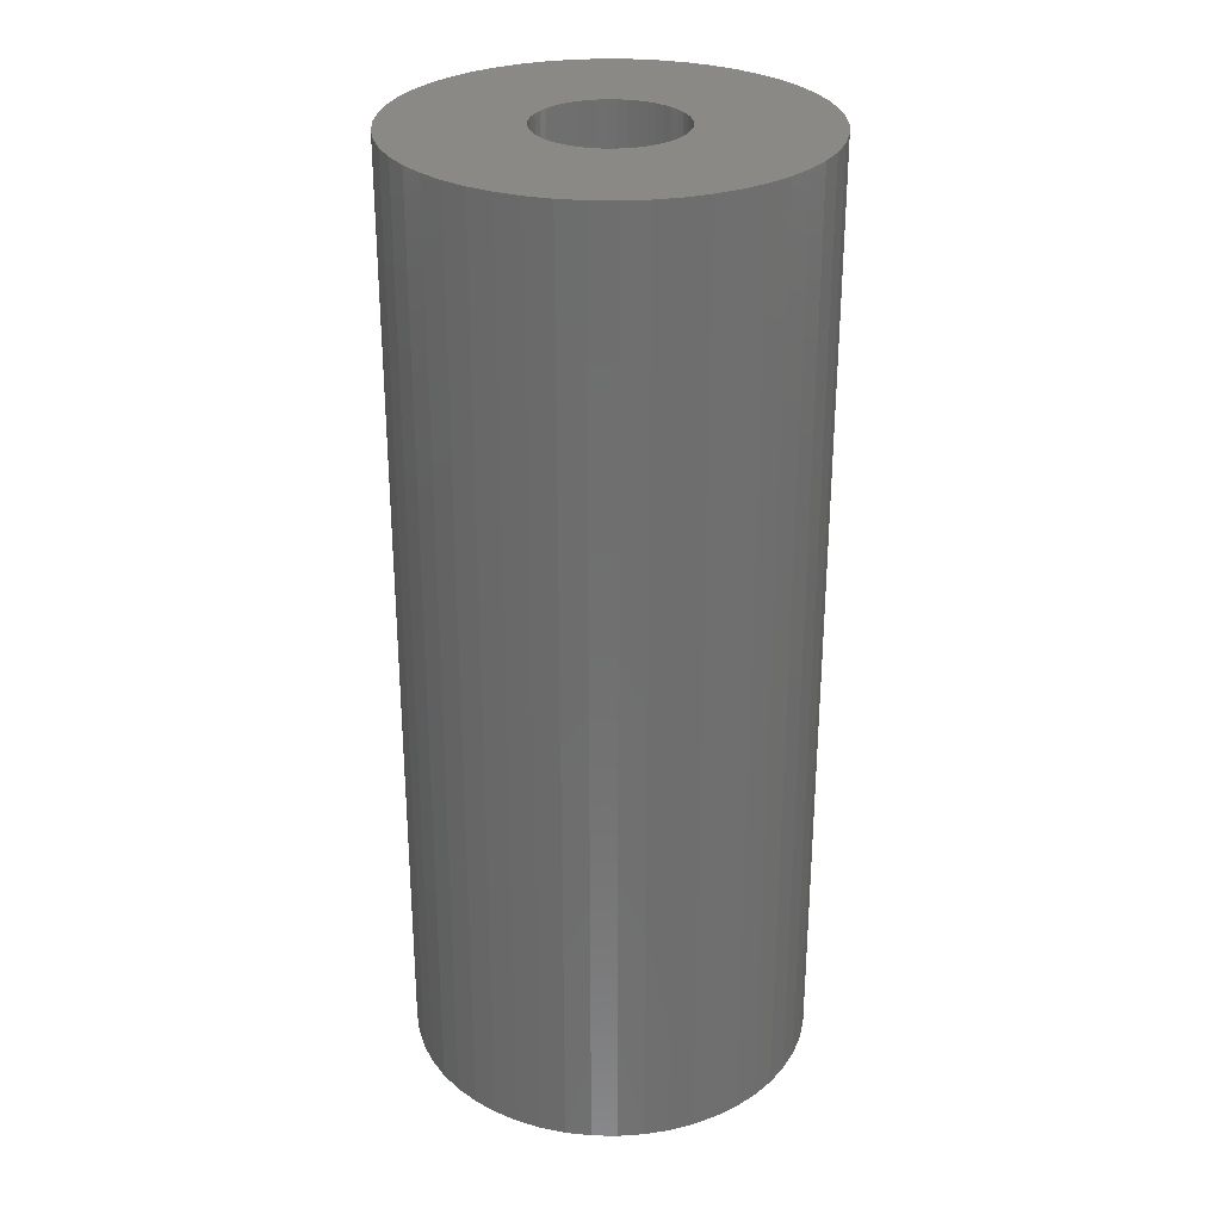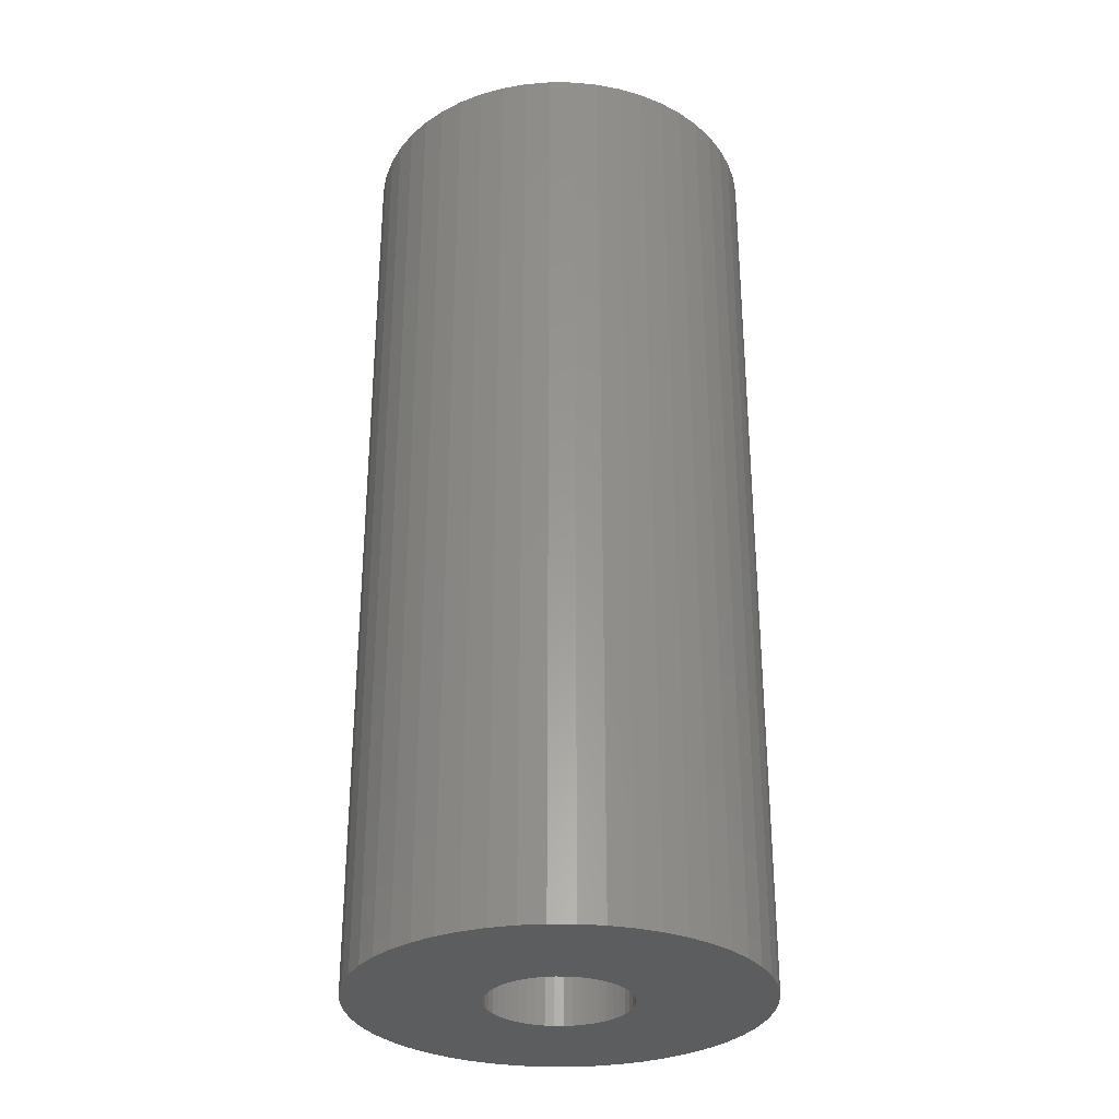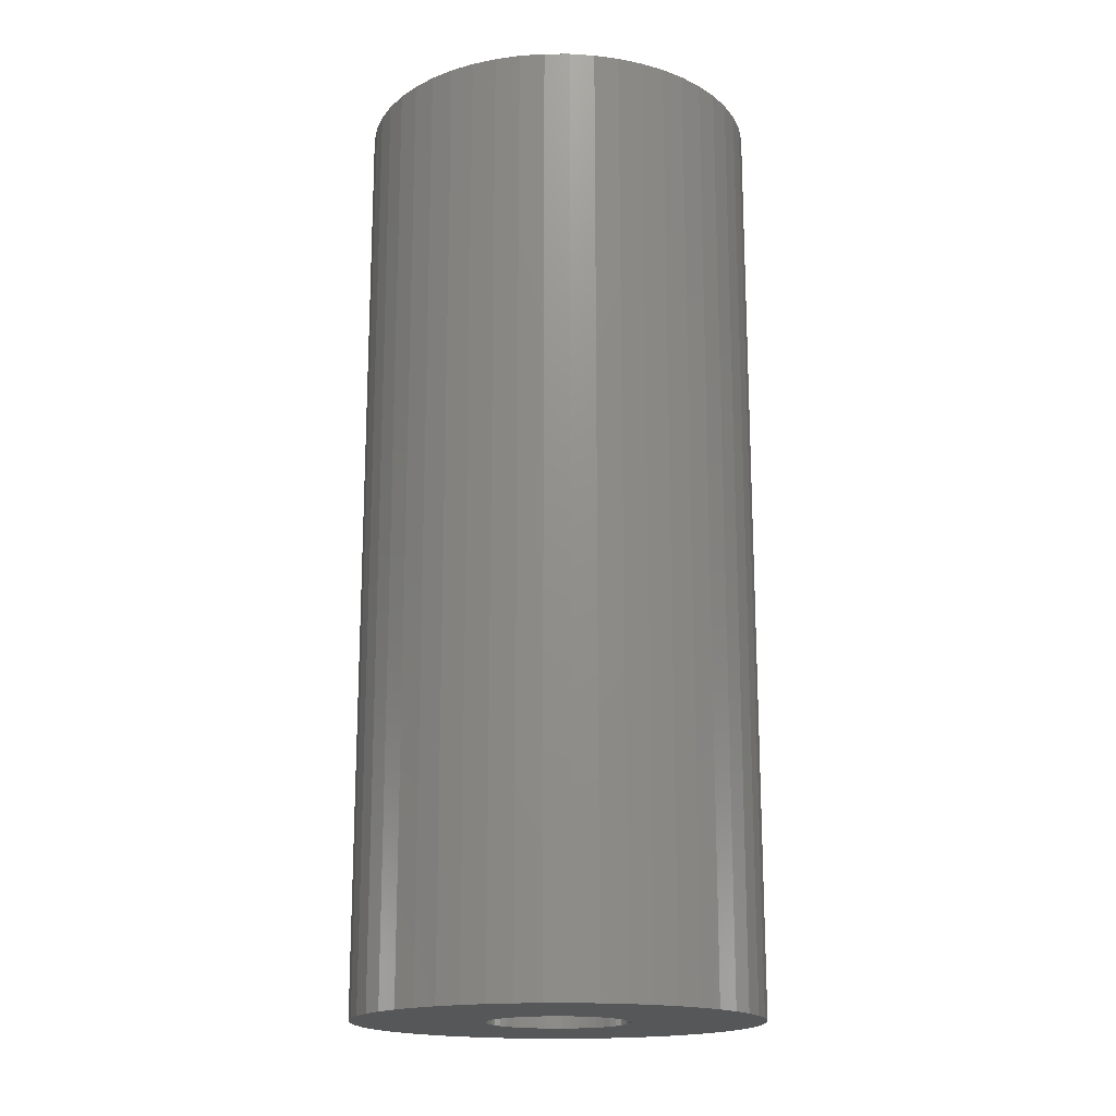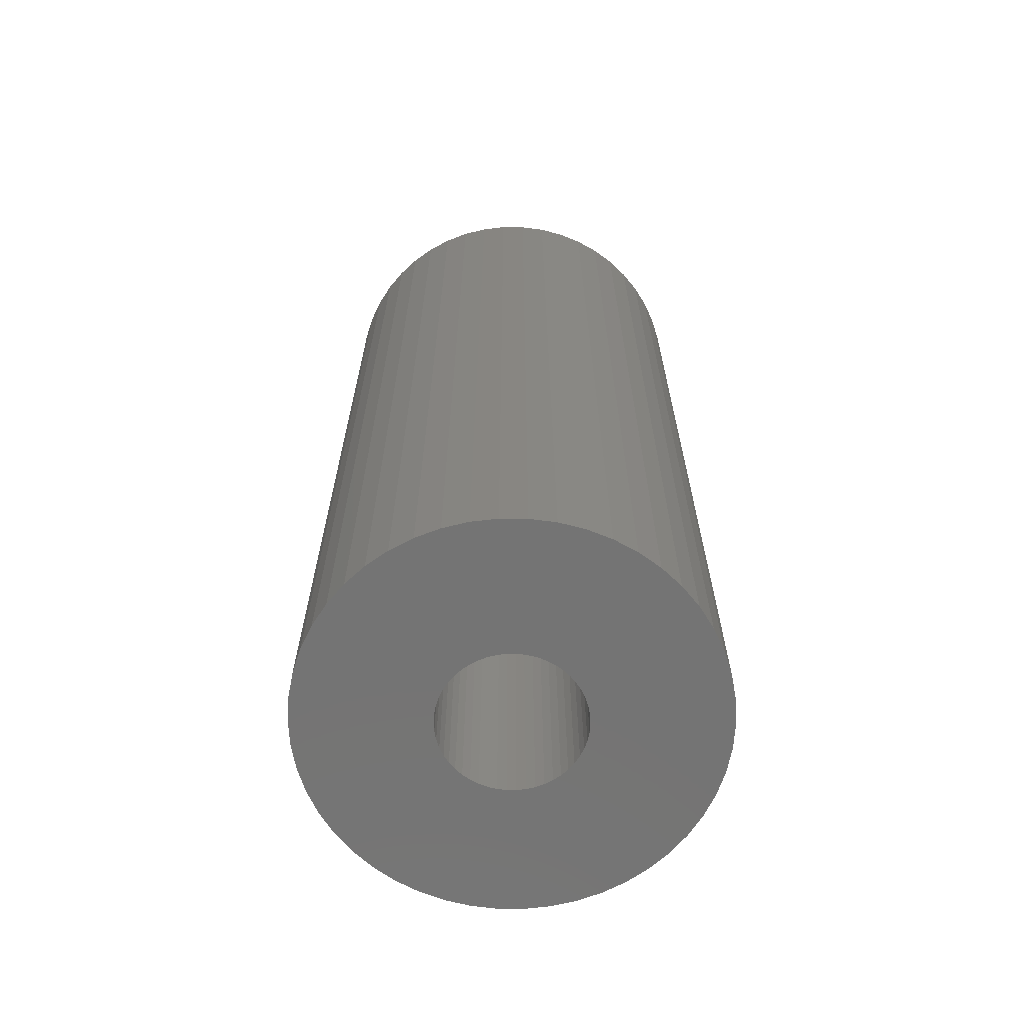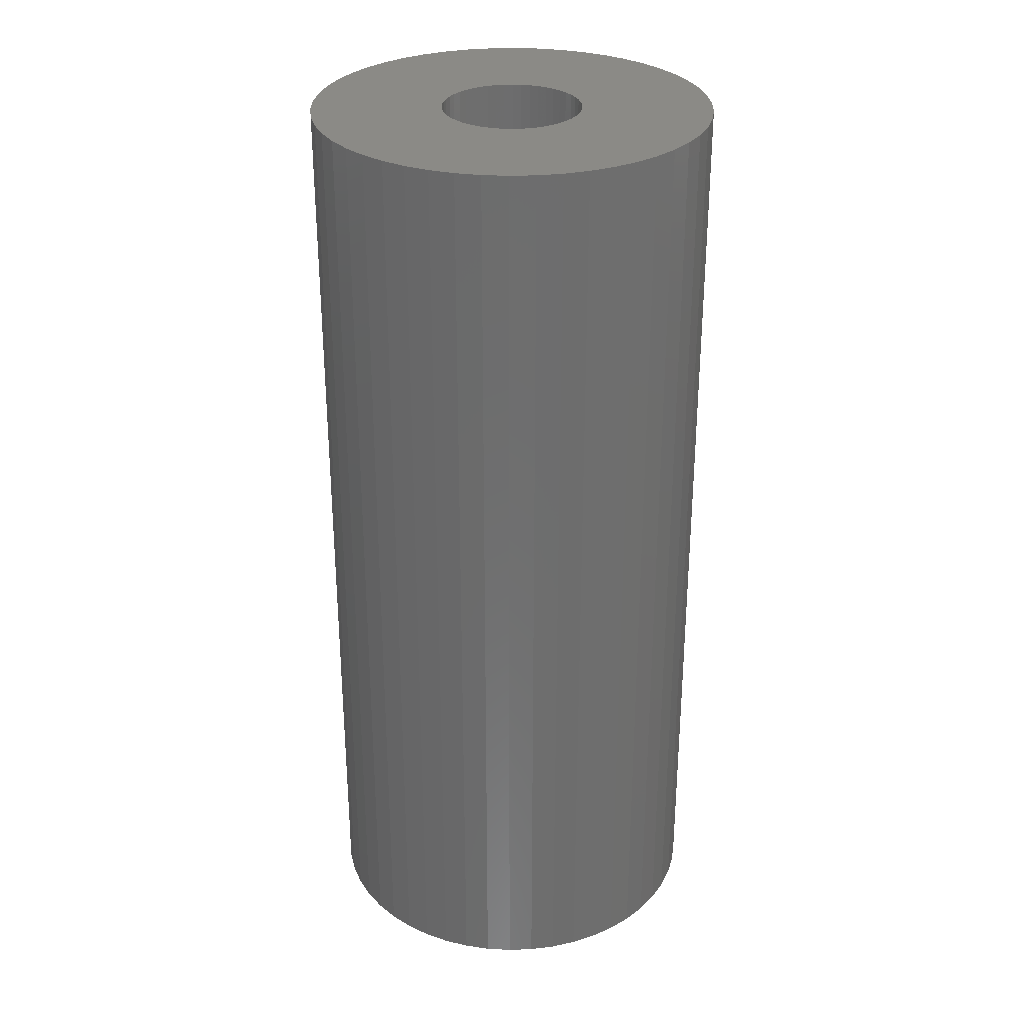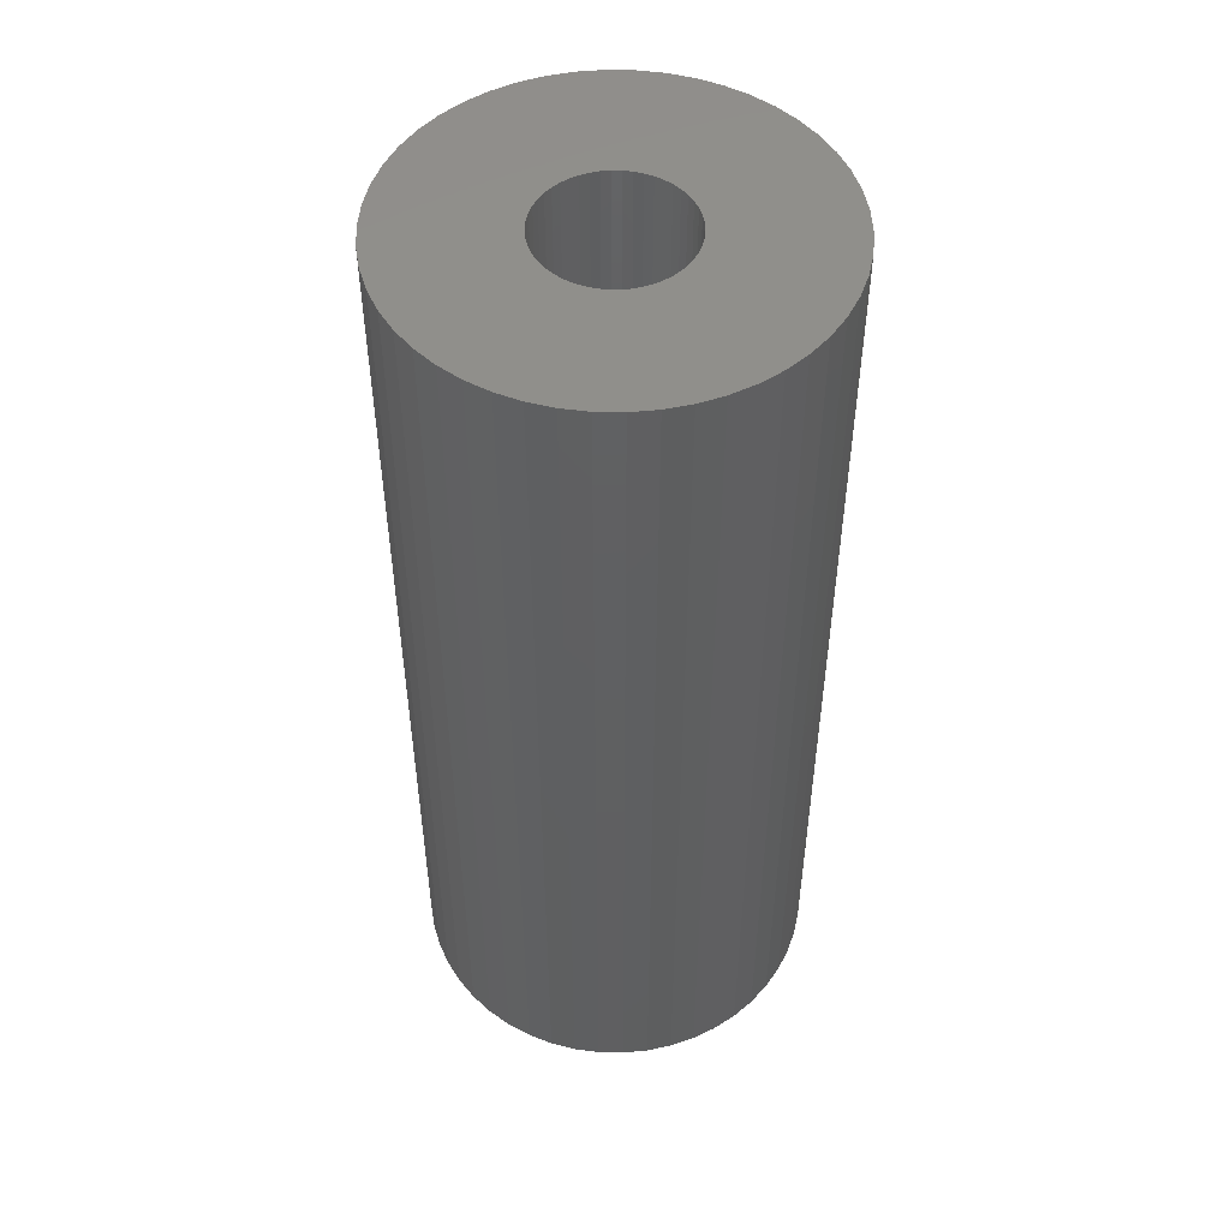
<metadata>
{"format":"stl","ext":"stl","renderer":"f3d","projection":"perspective","resolution":1024,"background":"white","views":[{"elev":29.0,"azim":167.3,"up":"+Z"},{"elev":-30.5,"azim":78.6,"up":"+Z"},{"elev":-17.5,"azim":7.5,"up":"+Z"},{"elev":-66.2,"azim":136.4,"up":"+Z"},{"elev":30.1,"azim":-10.0,"up":"+Z"},{"elev":50.2,"azim":-106.8,"up":"+Z"}]}
</metadata>
<code>
# stl→obj: 200 verts, 400 faces
v 15 0 35
v 14.88 1.88 -35
v 14.88 1.88 35
v 15 0 -35
v -15 0 -35
v -14.88 1.88 35
v -14.88 1.88 -35
v -15 0 35
v 0.9419 14.97 -35
v -0.9419 14.97 35
v 0.9419 14.97 35
v -0.9419 14.97 -35
v -0.9419 -14.97 -35
v 0.9419 -14.97 35
v -0.9419 -14.97 35
v 0.9419 -14.97 -35
v 10.93 10.27 -35
v 9.561 11.56 35
v 10.93 10.27 35
v 9.561 11.56 -35
v -9.561 11.56 -35
v -10.93 10.27 35
v -9.561 11.56 35
v -10.93 10.27 -35
v -4.635 14.27 -35
v -6.387 13.57 35
v -4.635 14.27 35
v -6.387 13.57 -35
v 13.95 -5.522 35
v 14.53 -3.73 -35
v 14.53 -3.73 35
v 13.95 -5.522 -35
v 13.95 5.522 35
v 13.14 7.226 -35
v 13.14 7.226 35
v 13.95 5.522 -35
v 12.14 8.817 -35
v 12.14 8.817 35
v 6.387 13.57 -35
v 4.635 14.27 35
v 6.387 13.57 35
v 4.635 14.27 -35
v 8.037 12.66 -35
v 8.037 12.66 35
v -13.95 5.522 -35
v -13.14 7.226 35
v -13.14 7.226 -35
v -13.95 5.522 35
v -14.53 3.73 -35
v -14.53 3.73 35
v -2.811 14.73 -35
v -2.811 14.73 35
v 2.811 -14.73 35
v 2.811 -14.73 -35
v 14.53 3.73 35
v 14.53 3.73 -35
v 2.811 14.73 35
v 2.811 14.73 -35
v -12.14 8.817 35
v -12.14 8.817 -35
v 5.25 0 35
v 5.209 0.658 35
v 14.88 -1.88 35
v 5.085 1.306 35
v 5.209 -0.658 35
v 4.881 1.933 35
v 4.601 2.529 35
v 5.085 -1.306 35
v 4.247 3.086 35
v 3.827 3.594 35
v 4.881 -1.933 35
v 3.346 4.045 35
v 13.14 -7.226 35
v 2.813 4.433 35
v 4.601 -2.529 35
v 12.14 -8.817 35
v 2.235 4.75 35
v 1.622 4.993 35
v 0.9838 5.157 35
v 0.3296 5.24 35
v -0.3296 5.24 35
v -0.9838 5.157 35
v -1.622 4.993 35
v -2.235 4.75 35
v -2.813 4.433 35
v -8.037 12.66 35
v -3.346 4.045 35
v -3.827 3.594 35
v -4.247 3.086 35
v -4.601 2.529 35
v 4.247 -3.086 35
v 10.93 -10.27 35
v 3.827 -3.594 35
v 9.561 -11.56 35
v 3.346 -4.045 35
v 8.037 -12.66 35
v 2.813 -4.433 35
v 6.387 -13.57 35
v 2.235 -4.75 35
v 4.635 -14.27 35
v 1.622 -4.993 35
v 0.9838 -5.157 35
v 0.3296 -5.24 35
v -0.3296 -5.24 35
v -0.9838 -5.157 35
v -2.811 -14.73 35
v -1.622 -4.993 35
v -4.635 -14.27 35
v -2.235 -4.75 35
v -6.387 -13.57 35
v -2.813 -4.433 35
v -8.037 -12.66 35
v -3.346 -4.045 35
v -9.561 -11.56 35
v -3.827 -3.594 35
v -10.93 -10.27 35
v -4.247 -3.086 35
v -12.14 -8.817 35
v -4.601 -2.529 35
v -13.14 -7.226 35
v -4.881 -1.933 35
v -13.95 -5.522 35
v -5.085 -1.306 35
v -14.53 -3.73 35
v -5.209 -0.658 35
v -14.88 -1.88 35
v -5.25 0 35
v -4.881 1.933 35
v -5.085 1.306 35
v -5.209 0.658 35
v -8.037 12.66 -35
v 14.88 -1.88 -35
v 12.14 -8.817 -35
v 10.93 -10.27 -35
v 13.14 -7.226 -35
v 5.25 0 -35
v 5.209 -0.658 -35
v 5.085 -1.306 -35
v 5.209 0.658 -35
v 4.881 -1.933 -35
v 4.601 -2.529 -35
v 5.085 1.306 -35
v 4.247 -3.086 -35
v 3.827 -3.594 -35
v 9.561 -11.56 -35
v 4.881 1.933 -35
v 3.346 -4.045 -35
v 8.037 -12.66 -35
v 2.813 -4.433 -35
v 6.387 -13.57 -35
v 4.601 2.529 -35
v 2.235 -4.75 -35
v 4.635 -14.27 -35
v 1.622 -4.993 -35
v 0.9838 -5.157 -35
v 0.3296 -5.24 -35
v -0.3296 -5.24 -35
v -0.9838 -5.157 -35
v -2.811 -14.73 -35
v -1.622 -4.993 -35
v -4.635 -14.27 -35
v -2.235 -4.75 -35
v -6.387 -13.57 -35
v -2.813 -4.433 -35
v -8.037 -12.66 -35
v -3.346 -4.045 -35
v -9.561 -11.56 -35
v -3.827 -3.594 -35
v -10.93 -10.27 -35
v -4.247 -3.086 -35
v -12.14 -8.817 -35
v -4.601 -2.529 -35
v 4.247 3.086 -35
v 3.827 3.594 -35
v 3.346 4.045 -35
v 2.813 4.433 -35
v 2.235 4.75 -35
v 1.622 4.993 -35
v 0.9838 5.157 -35
v 0.3296 5.24 -35
v -0.3296 5.24 -35
v -0.9838 5.157 -35
v -1.622 4.993 -35
v -2.235 4.75 -35
v -2.813 4.433 -35
v -3.346 4.045 -35
v -3.827 3.594 -35
v -4.247 3.086 -35
v -4.601 2.529 -35
v -4.881 1.933 -35
v -5.085 1.306 -35
v -5.209 0.658 -35
v -5.25 0 -35
v -13.14 -7.226 -35
v -4.881 -1.933 -35
v -13.95 -5.522 -35
v -5.085 -1.306 -35
v -14.53 -3.73 -35
v -5.209 -0.658 -35
v -14.88 -1.88 -35
f 1 2 3
f 2 1 4
f 5 6 7
f 6 5 8
f 9 10 11
f 10 9 12
f 13 14 15
f 14 13 16
f 17 18 19
f 18 17 20
f 21 22 23
f 22 21 24
f 25 26 27
f 26 25 28
f 29 30 31
f 30 29 32
f 33 34 35
f 34 33 36
f 35 37 38
f 37 35 34
f 39 40 41
f 40 39 42
f 43 41 44
f 41 43 39
f 45 46 47
f 46 45 48
f 49 48 45
f 48 49 50
f 51 27 52
f 27 51 25
f 16 53 14
f 53 16 54
f 55 36 33
f 36 55 56
f 3 56 55
f 56 3 2
f 38 17 19
f 17 38 37
f 42 57 40
f 57 42 58
f 58 11 57
f 11 58 9
f 20 44 18
f 44 20 43
f 47 59 60
f 59 47 46
f 60 22 24
f 22 60 59
f 7 50 49
f 50 7 6
f 61 1 3
f 62 3 55
f 1 61 63
f 64 55 33
f 65 63 61
f 66 33 35
f 63 65 31
f 67 35 38
f 68 31 65
f 69 38 19
f 31 68 29
f 70 19 18
f 71 29 68
f 72 18 44
f 29 71 73
f 74 44 41
f 75 73 71
f 73 75 76
f 3 62 61
f 55 64 62
f 33 66 64
f 77 41 40
f 35 67 66
f 38 69 67
f 19 70 69
f 18 72 70
f 44 74 72
f 78 40 57
f 41 77 74
f 40 78 77
f 57 79 78
f 11 79 57
f 11 80 79
f 11 81 80
f 10 81 11
f 10 82 81
f 52 82 10
f 82 52 83
f 27 83 52
f 83 27 84
f 26 84 27
f 84 26 85
f 86 85 26
f 85 86 87
f 23 87 86
f 87 23 88
f 22 88 23
f 88 22 89
f 59 89 22
f 89 59 90
f 91 76 75
f 76 91 92
f 93 92 91
f 92 93 94
f 95 94 93
f 94 95 96
f 97 96 95
f 96 97 98
f 99 98 97
f 98 99 100
f 101 100 99
f 100 101 53
f 102 53 101
f 102 14 53
f 103 14 102
f 104 14 103
f 104 15 14
f 105 15 104
f 106 105 107
f 108 107 109
f 105 106 15
f 110 109 111
f 112 111 113
f 114 113 115
f 116 115 117
f 118 117 119
f 107 108 106
f 120 119 121
f 122 121 123
f 124 123 125
f 126 125 127
f 46 90 59
f 109 110 108
f 90 46 128
f 111 112 110
f 48 128 46
f 113 114 112
f 128 48 129
f 115 116 114
f 50 129 48
f 117 118 116
f 129 50 130
f 119 120 118
f 6 130 50
f 121 122 120
f 130 6 127
f 123 124 122
f 8 127 6
f 125 126 124
f 127 8 126
f 28 86 26
f 86 28 131
f 131 23 86
f 23 131 21
f 12 52 10
f 52 12 51
f 63 4 1
f 4 63 132
f 92 133 76
f 133 92 134
f 73 32 29
f 32 73 135
f 31 132 63
f 132 31 30
f 136 4 132
f 137 132 30
f 4 136 2
f 138 30 32
f 139 2 136
f 140 32 135
f 2 139 56
f 141 135 133
f 142 56 139
f 143 133 134
f 56 142 36
f 144 134 145
f 146 36 142
f 147 145 148
f 36 146 34
f 149 148 150
f 151 34 146
f 34 151 37
f 132 137 136
f 30 138 137
f 32 140 138
f 152 150 153
f 135 141 140
f 133 143 141
f 134 144 143
f 145 147 144
f 148 149 147
f 154 153 54
f 150 152 149
f 153 154 152
f 54 155 154
f 16 155 54
f 16 156 155
f 16 157 156
f 13 157 16
f 13 158 157
f 159 158 13
f 158 159 160
f 161 160 159
f 160 161 162
f 163 162 161
f 162 163 164
f 165 164 163
f 164 165 166
f 167 166 165
f 166 167 168
f 169 168 167
f 168 169 170
f 171 170 169
f 170 171 172
f 173 37 151
f 37 173 17
f 174 17 173
f 17 174 20
f 175 20 174
f 20 175 43
f 176 43 175
f 43 176 39
f 177 39 176
f 39 177 42
f 178 42 177
f 42 178 58
f 179 58 178
f 179 9 58
f 180 9 179
f 181 9 180
f 181 12 9
f 182 12 181
f 51 182 183
f 25 183 184
f 182 51 12
f 28 184 185
f 131 185 186
f 21 186 187
f 24 187 188
f 60 188 189
f 183 25 51
f 47 189 190
f 45 190 191
f 49 191 192
f 7 192 193
f 194 172 171
f 184 28 25
f 172 194 195
f 185 131 28
f 196 195 194
f 186 21 131
f 195 196 197
f 187 24 21
f 198 197 196
f 188 60 24
f 197 198 199
f 189 47 60
f 200 199 198
f 190 45 47
f 199 200 193
f 191 49 45
f 5 193 200
f 192 7 49
f 193 5 7
f 150 96 98
f 96 150 148
f 145 92 94
f 92 145 134
f 76 135 73
f 135 76 133
f 169 118 171
f 118 169 116
f 171 120 194
f 120 171 118
f 196 124 198
f 124 196 122
f 153 98 100
f 98 153 150
f 54 100 53
f 100 54 153
f 159 15 106
f 15 159 13
f 163 108 110
f 108 163 161
f 161 106 108
f 106 161 159
f 169 114 116
f 114 169 167
f 194 122 196
f 122 194 120
f 198 126 200
f 126 198 124
f 200 8 5
f 8 200 126
f 148 94 96
f 94 148 145
f 165 110 112
f 110 165 163
f 167 112 114
f 112 167 165
f 136 62 139
f 62 136 61
f 127 192 130
f 192 127 193
f 181 80 81
f 80 181 180
f 156 104 103
f 104 156 157
f 175 70 72
f 70 175 174
f 187 87 88
f 87 187 186
f 184 83 84
f 83 184 183
f 146 67 151
f 67 146 66
f 139 64 142
f 64 139 62
f 178 77 78
f 77 178 177
f 177 74 77
f 74 177 176
f 128 189 90
f 189 128 190
f 185 84 85
f 84 185 184
f 183 82 83
f 82 183 182
f 155 103 102
f 103 155 156
f 142 66 146
f 66 142 64
f 173 70 174
f 70 173 69
f 151 69 173
f 69 151 67
f 179 78 79
f 78 179 178
f 180 79 80
f 79 180 179
f 176 72 74
f 72 176 175
f 90 188 89
f 188 90 189
f 89 187 88
f 187 89 188
f 129 190 128
f 190 129 191
f 130 191 129
f 191 130 192
f 186 85 87
f 85 186 185
f 182 81 82
f 81 182 181
f 137 61 136
f 61 137 65
f 138 65 137
f 65 138 68
f 166 115 113
f 115 166 168
f 119 195 121
f 195 119 172
f 117 172 119
f 172 117 170
f 149 99 97
f 99 149 152
f 141 71 140
f 71 141 75
f 160 109 107
f 109 160 162
f 115 170 117
f 170 115 168
f 123 199 125
f 199 123 197
f 125 193 127
f 193 125 199
f 121 197 123
f 197 121 195
f 147 97 95
f 97 147 149
f 152 101 99
f 101 152 154
f 154 102 101
f 102 154 155
f 143 75 141
f 75 143 91
f 144 91 143
f 91 144 93
f 140 68 138
f 68 140 71
f 162 111 109
f 111 162 164
f 164 113 111
f 113 164 166
f 144 95 93
f 95 144 147
f 158 107 105
f 107 158 160
f 157 105 104
f 105 157 158

</code>
